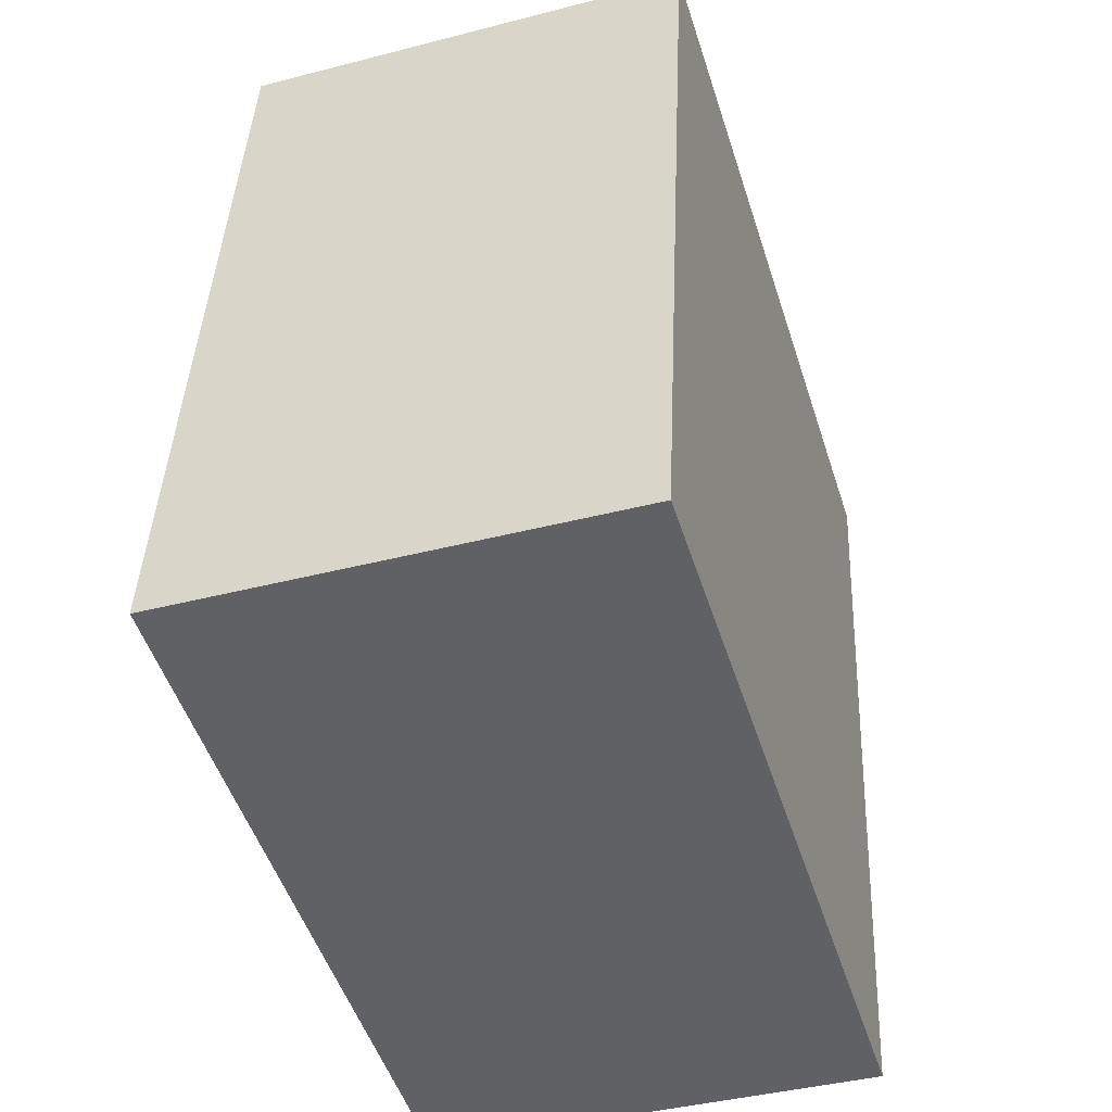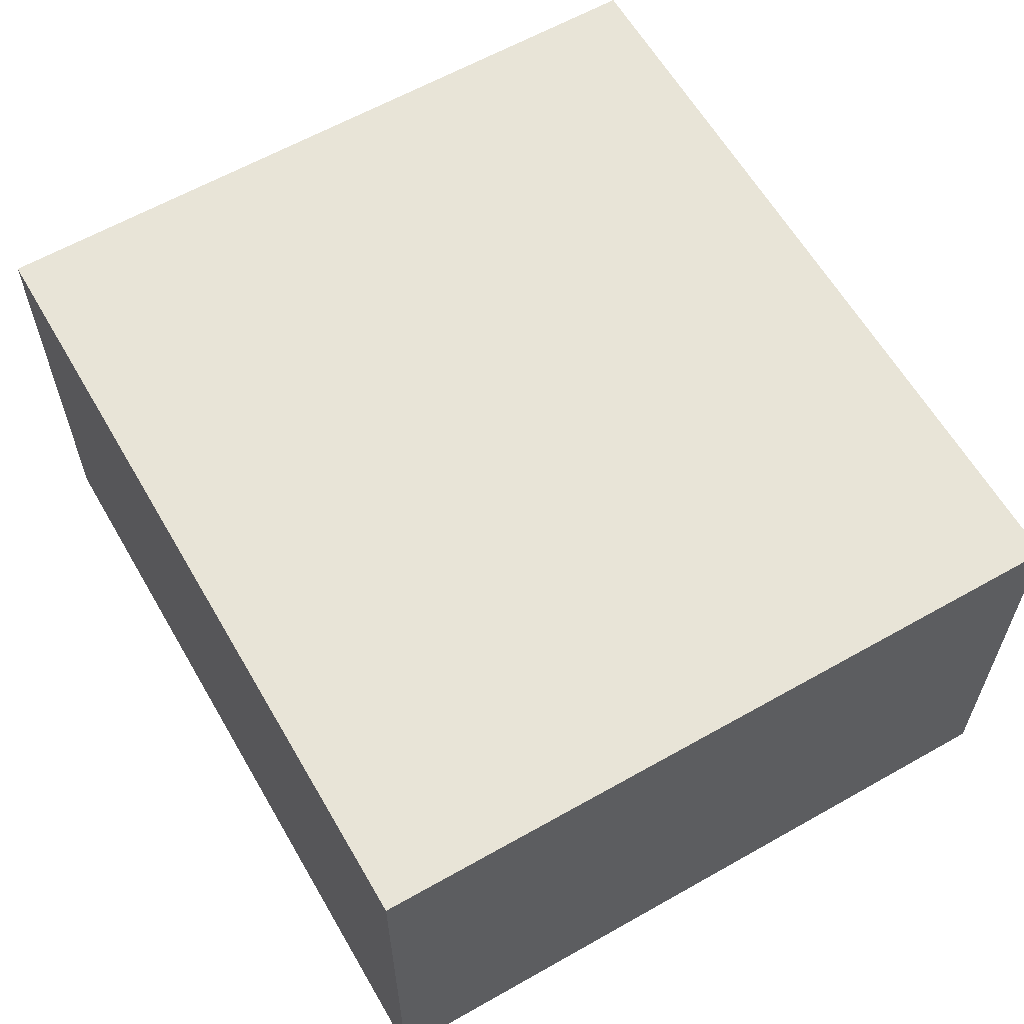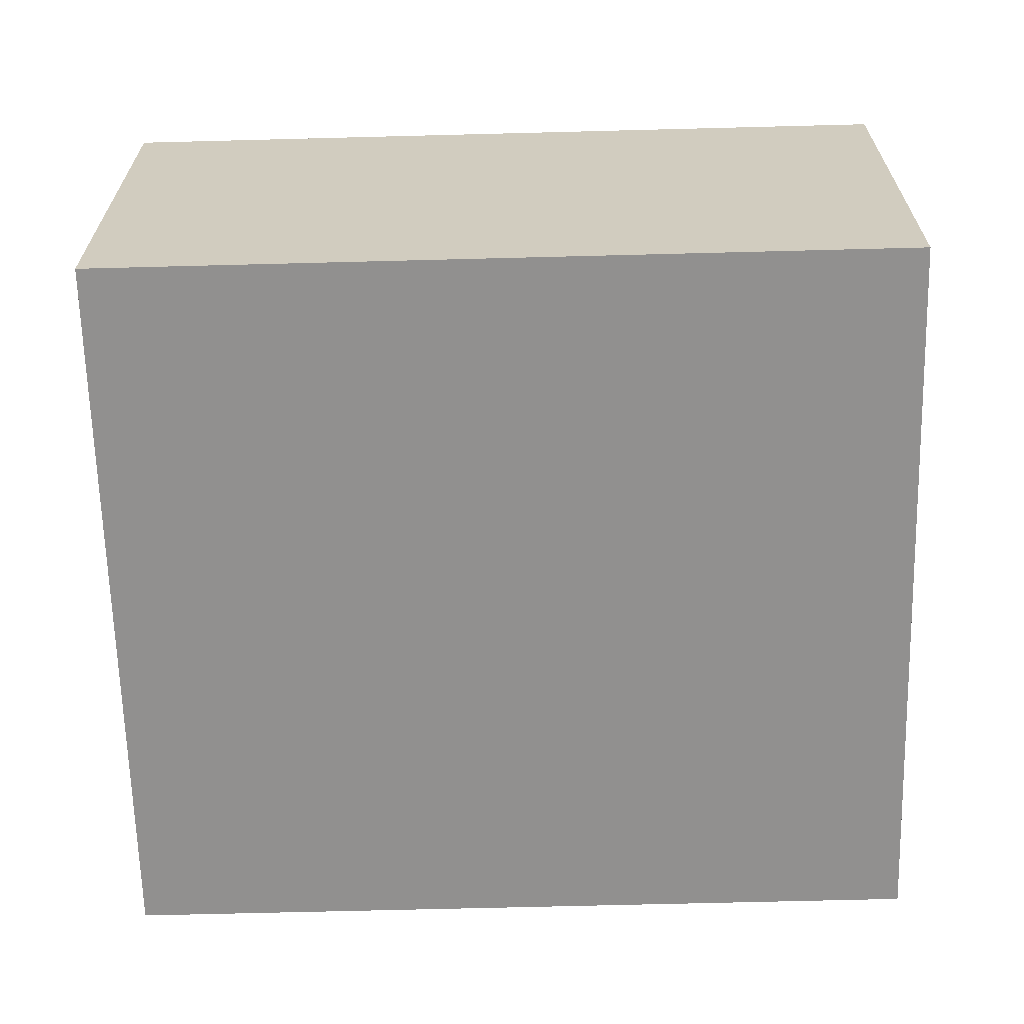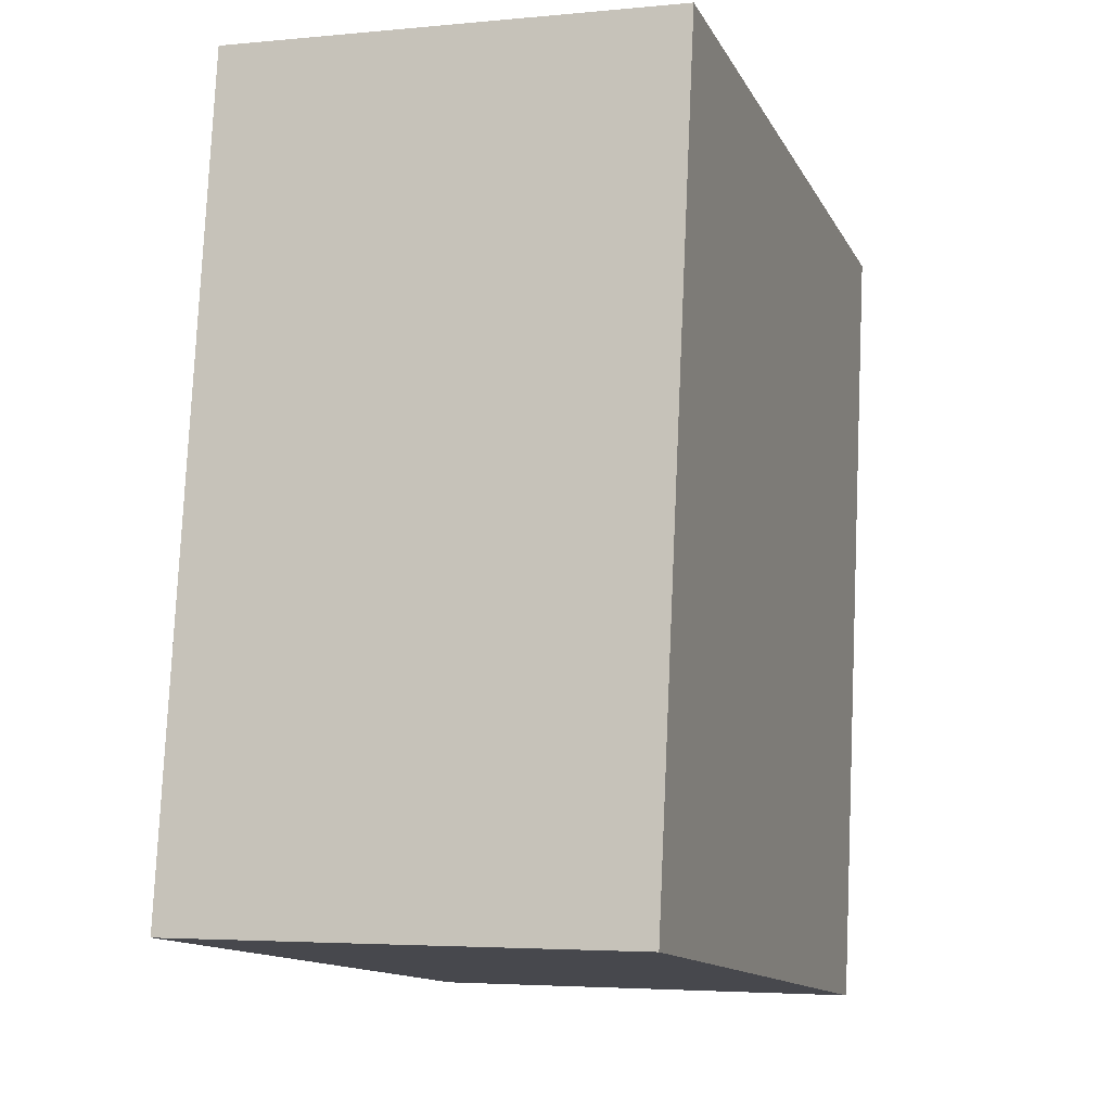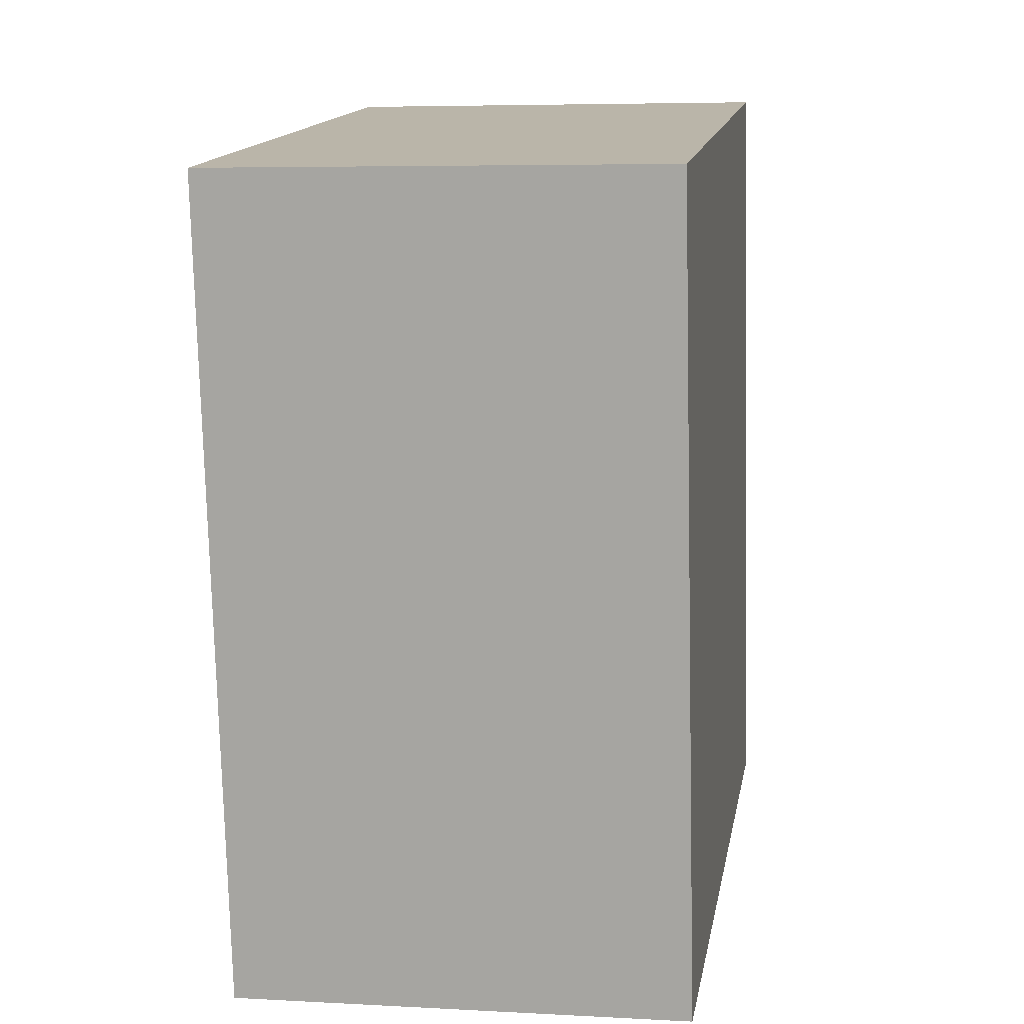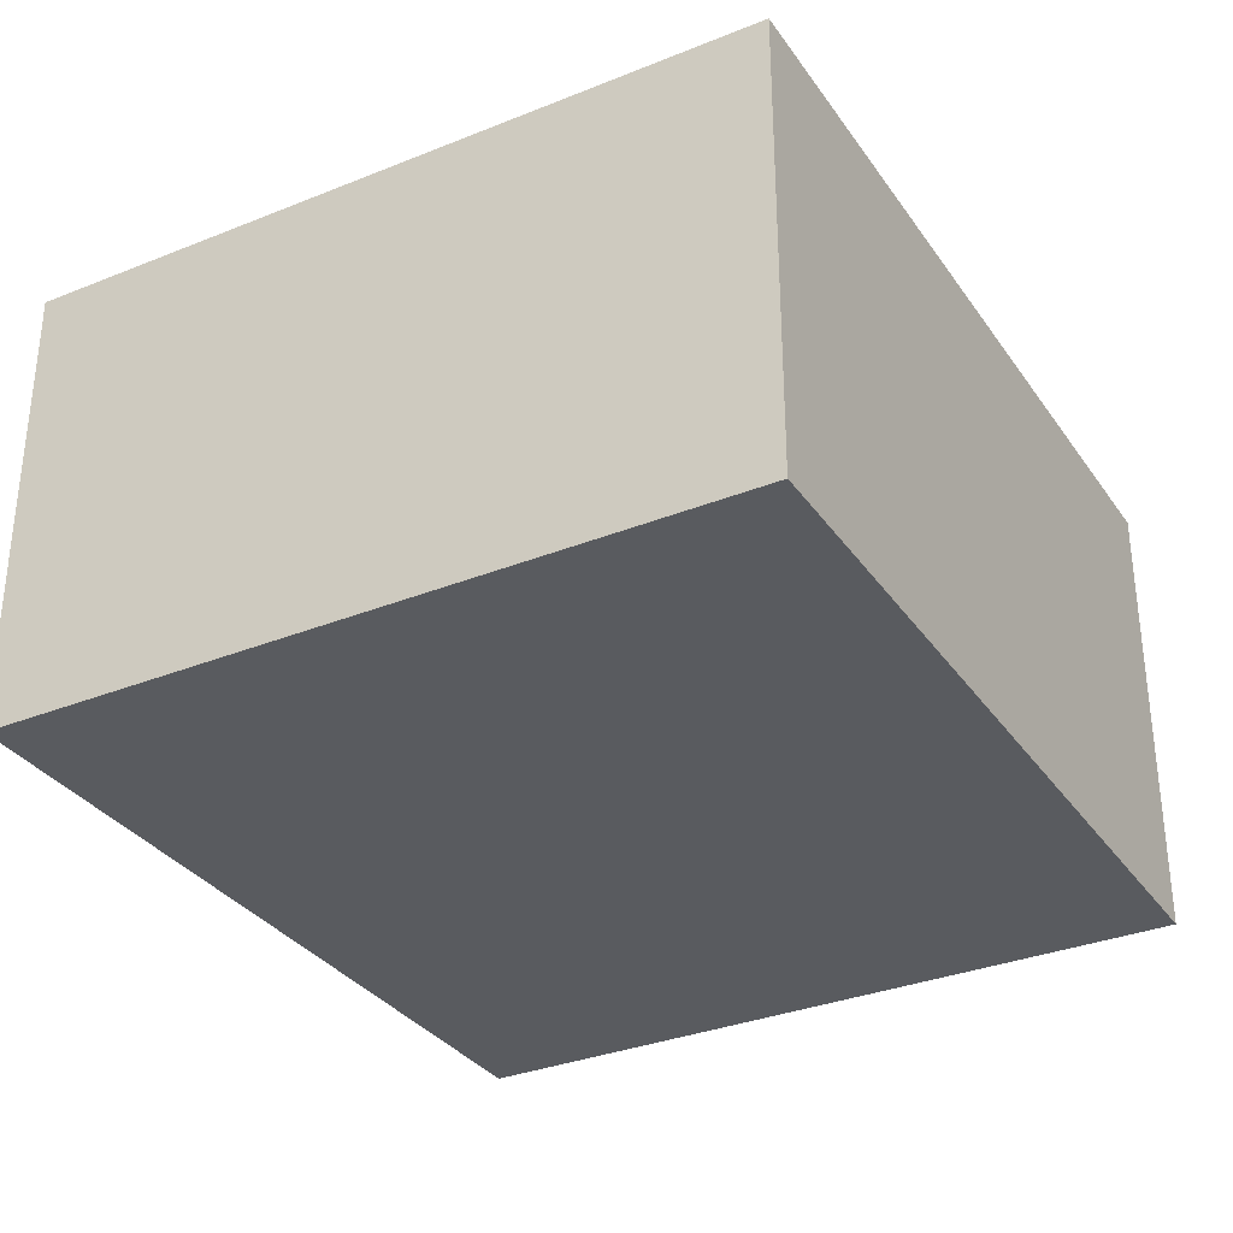
<metadata>
{"format":"obj","ext":"obj","renderer":"f3d","projection":"perspective","resolution":1024,"background":"white","views":[{"elev":-40.8,"azim":-72.4,"up":"+Y"},{"elev":61.4,"azim":-38.3,"up":"+Z"},{"elev":-65.7,"azim":83.2,"up":"+Z"},{"elev":-3.8,"azim":-71.8,"up":"+Y"},{"elev":5.6,"azim":99.6,"up":"+Y"},{"elev":-32.7,"azim":-159.1,"up":"+Z"}]}
</metadata>
<code>
g default
v -0.7315 3.875 0.1
v -0.8921 3.899 0.1
v -0.7574 3.697 0.1
v -0.9182 3.72 0.1
v -0.7574 3.697 0
v -0.9182 3.72 0
v -0.7315 3.875 0
v -0.8921 3.899 0
g pCube104
f 1 2 4 3
f 3 4 6 5
f 5 6 8 7
f 7 8 2 1
f 2 8 6 4
f 7 1 3 5

</code>
